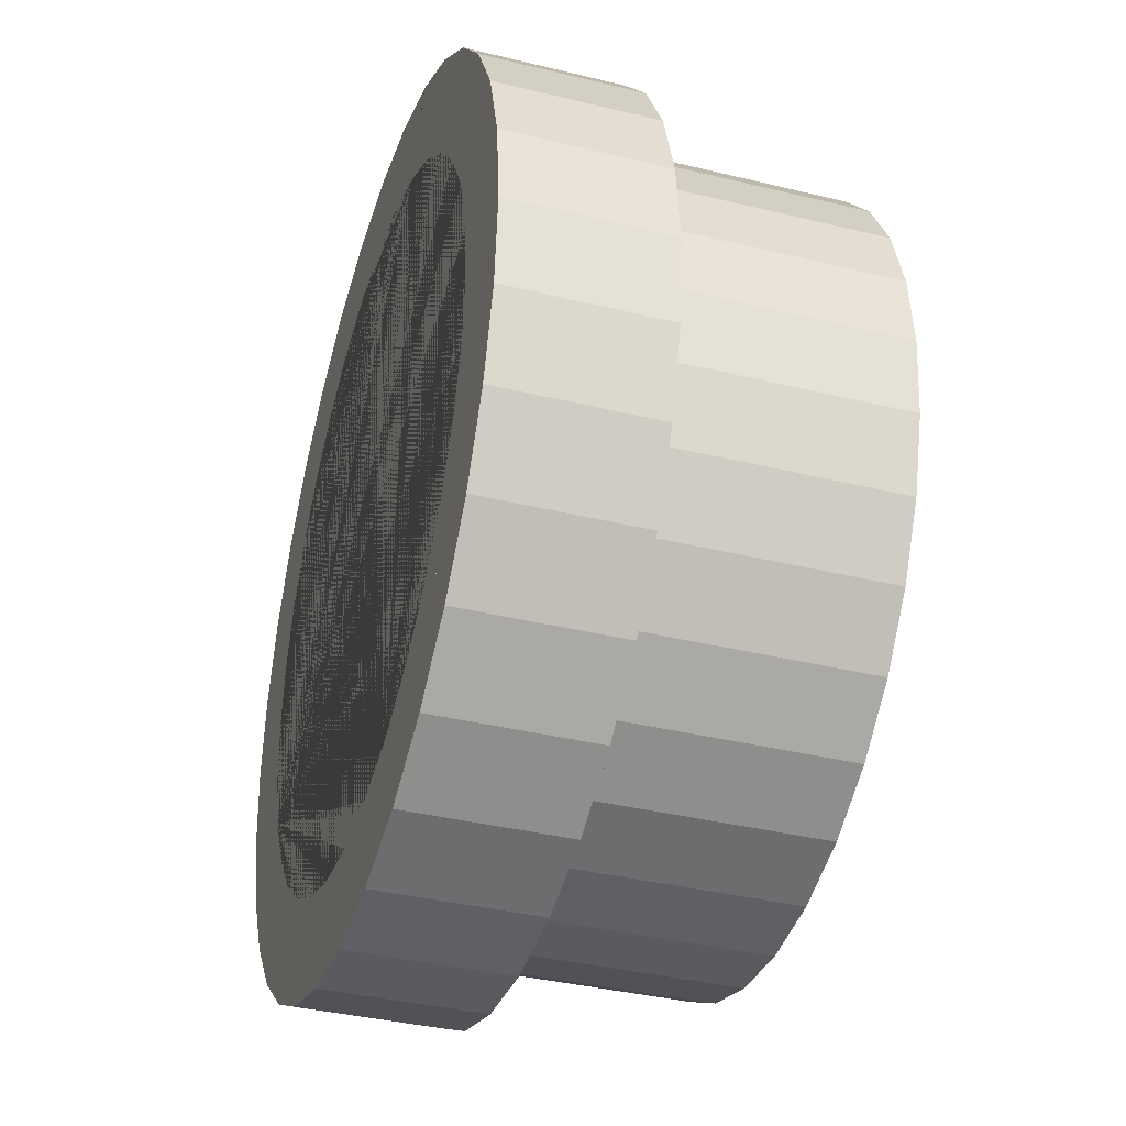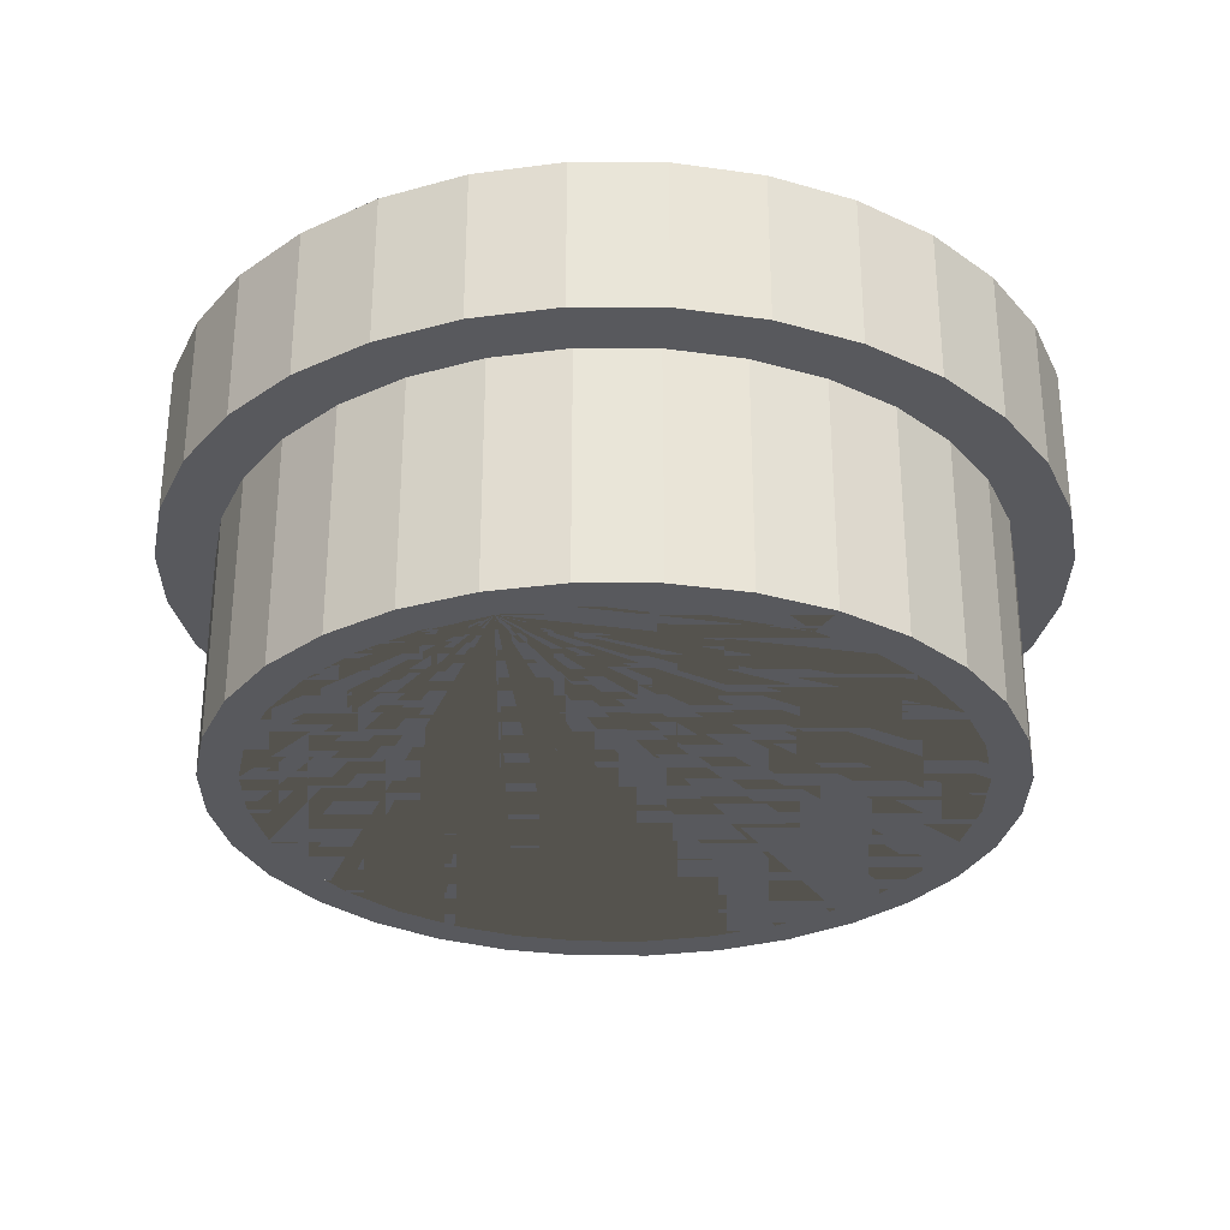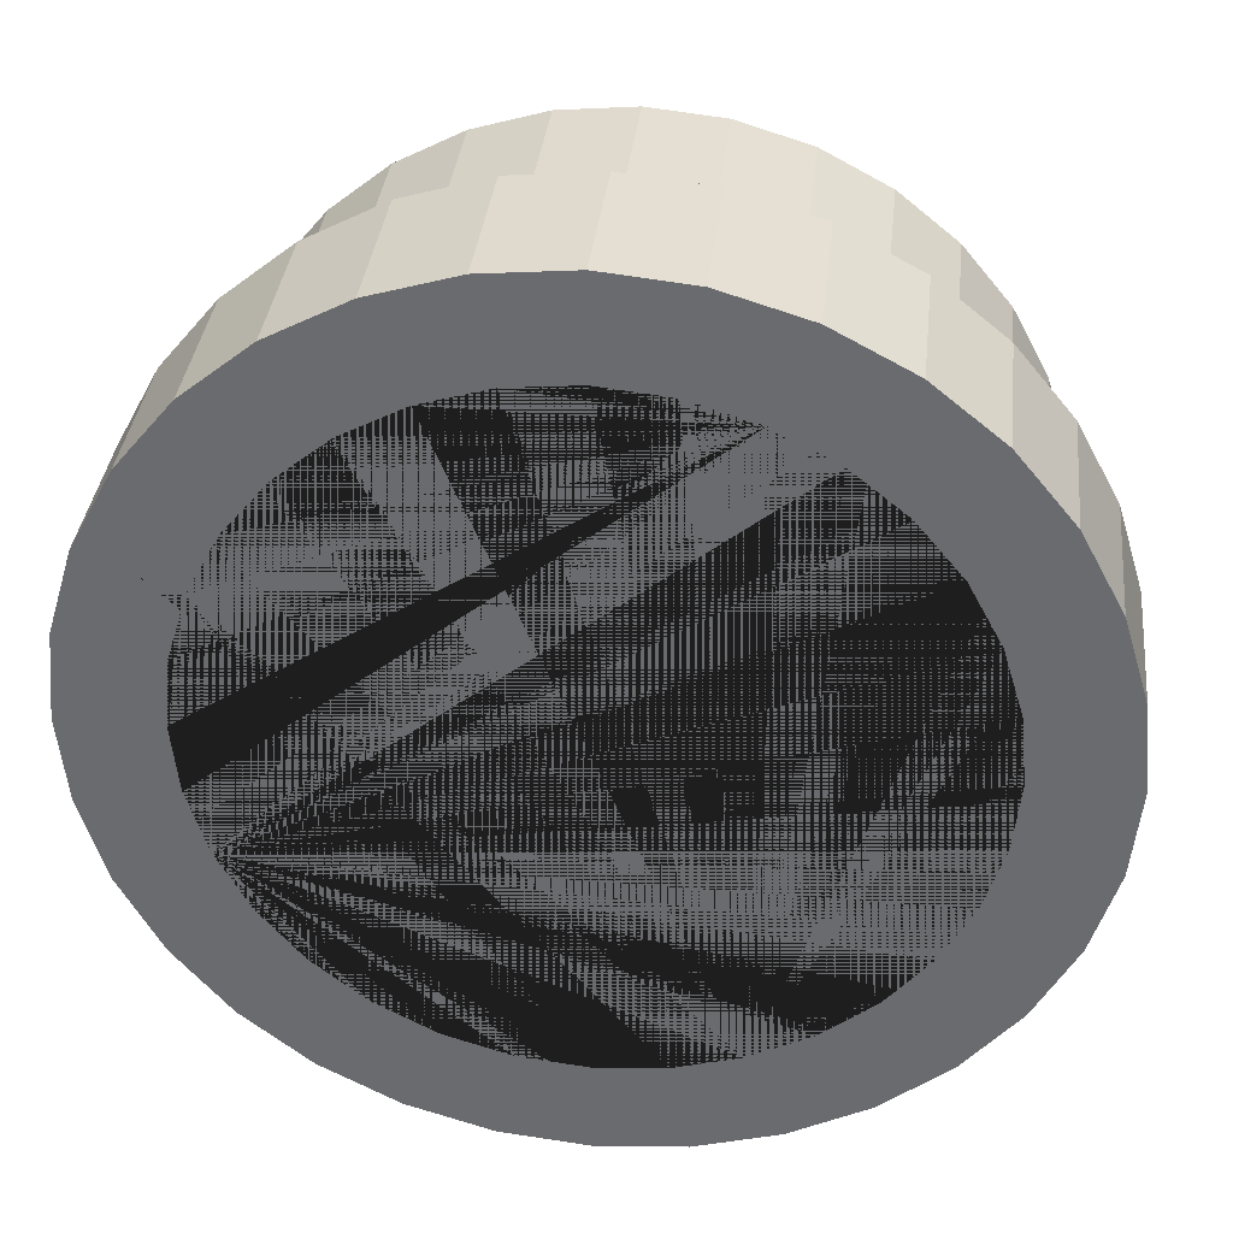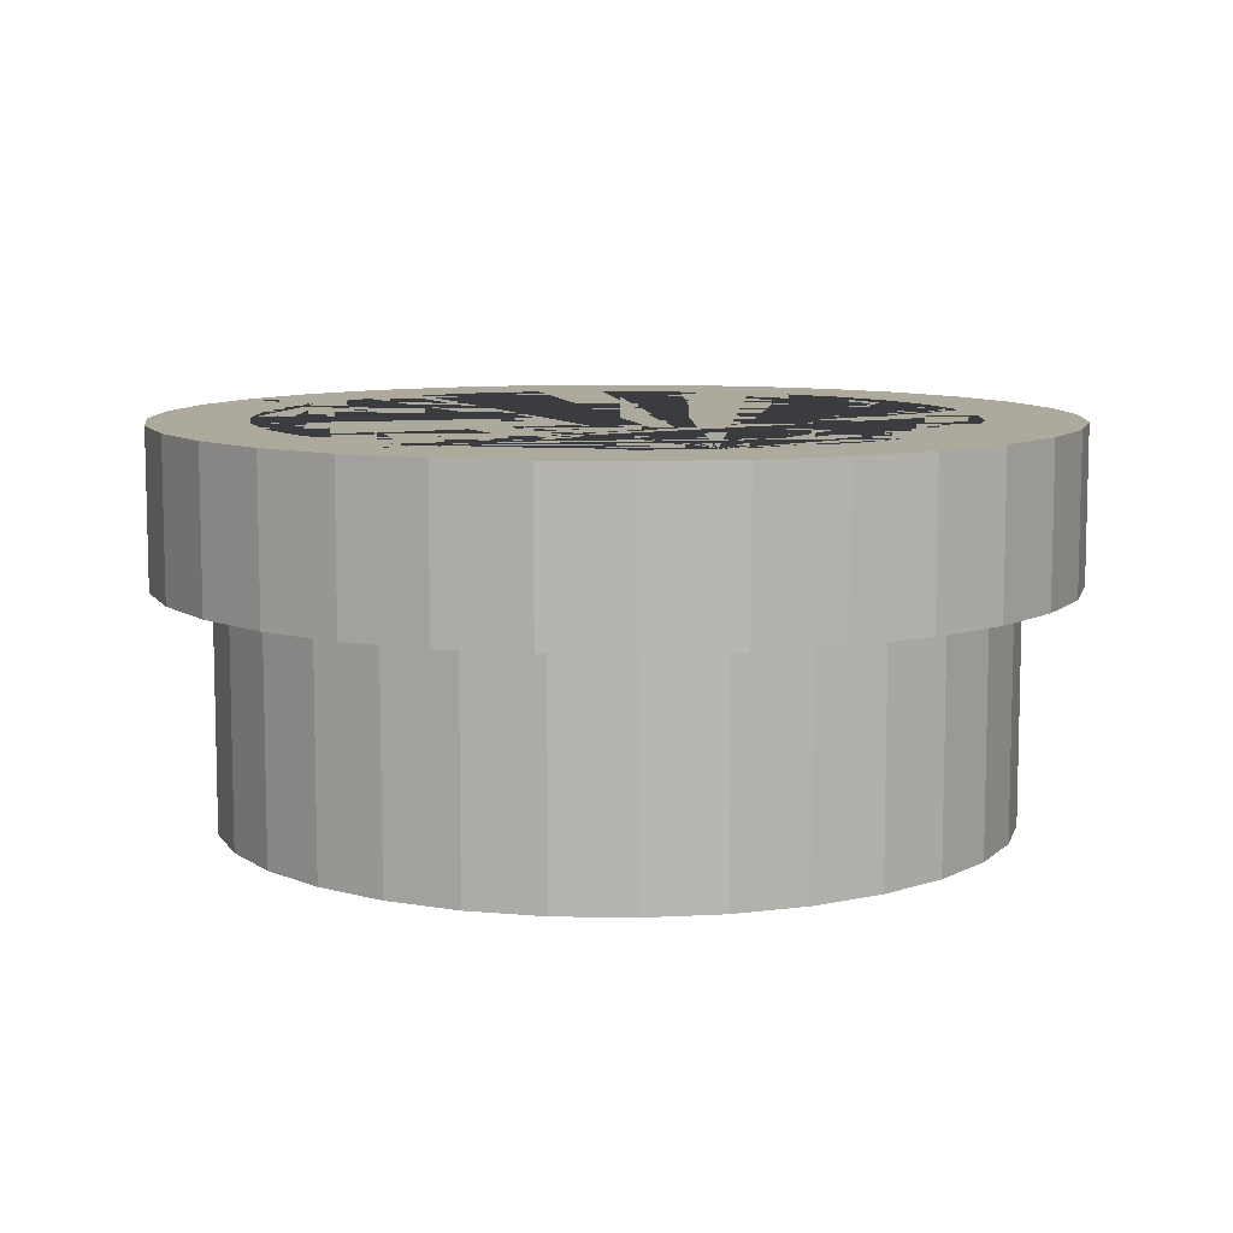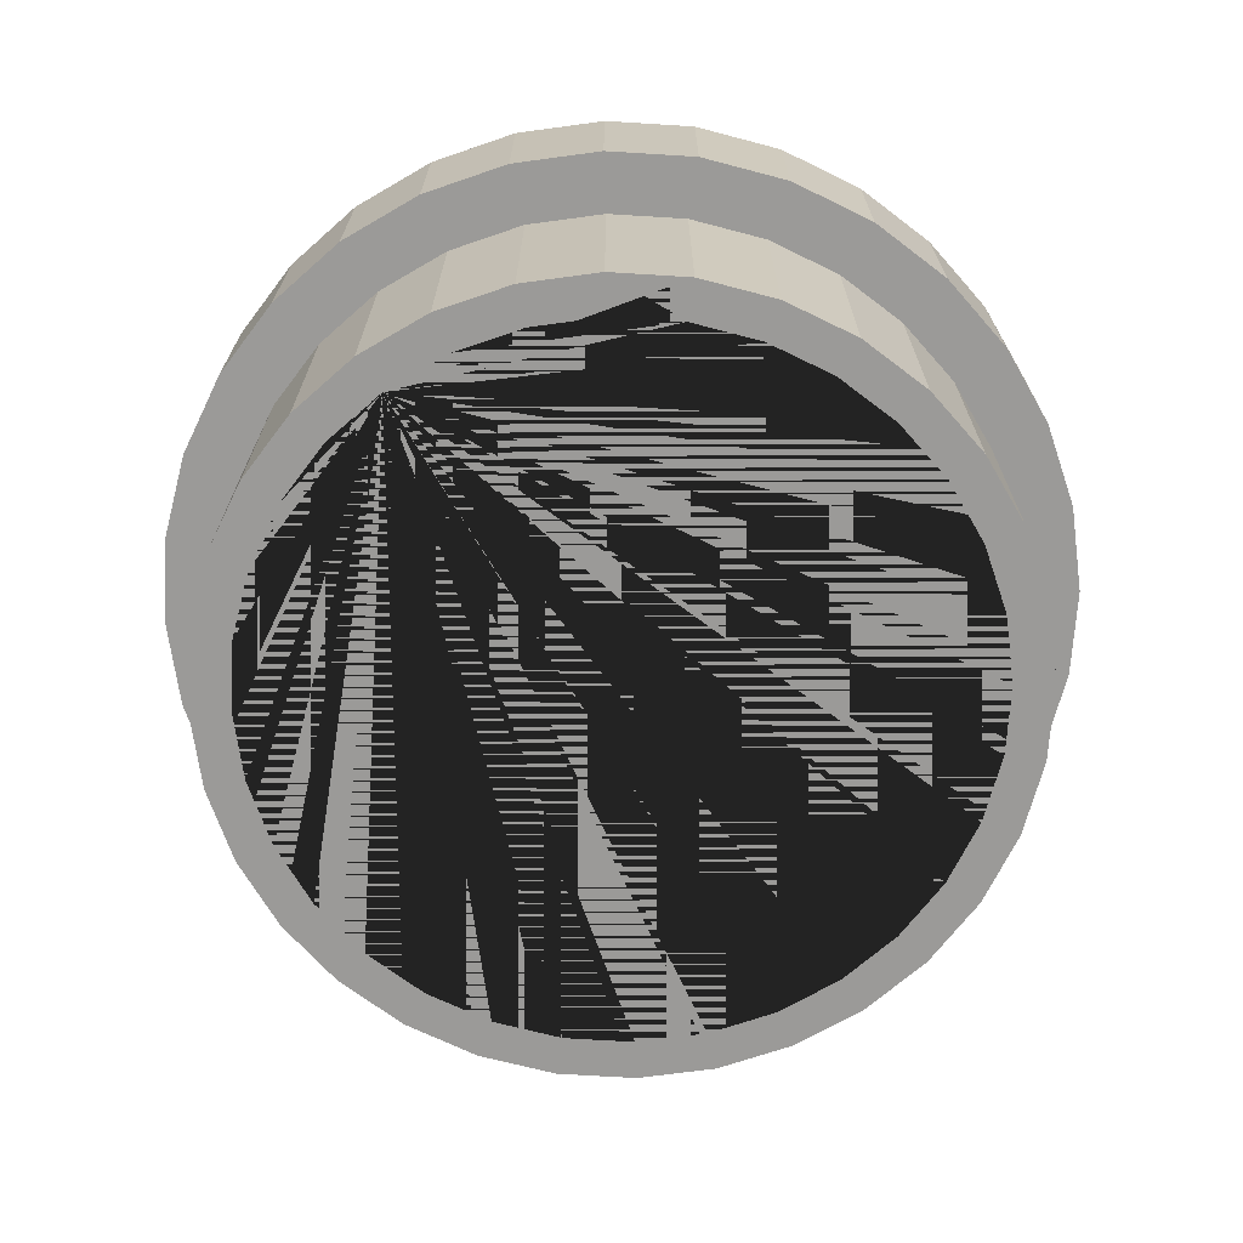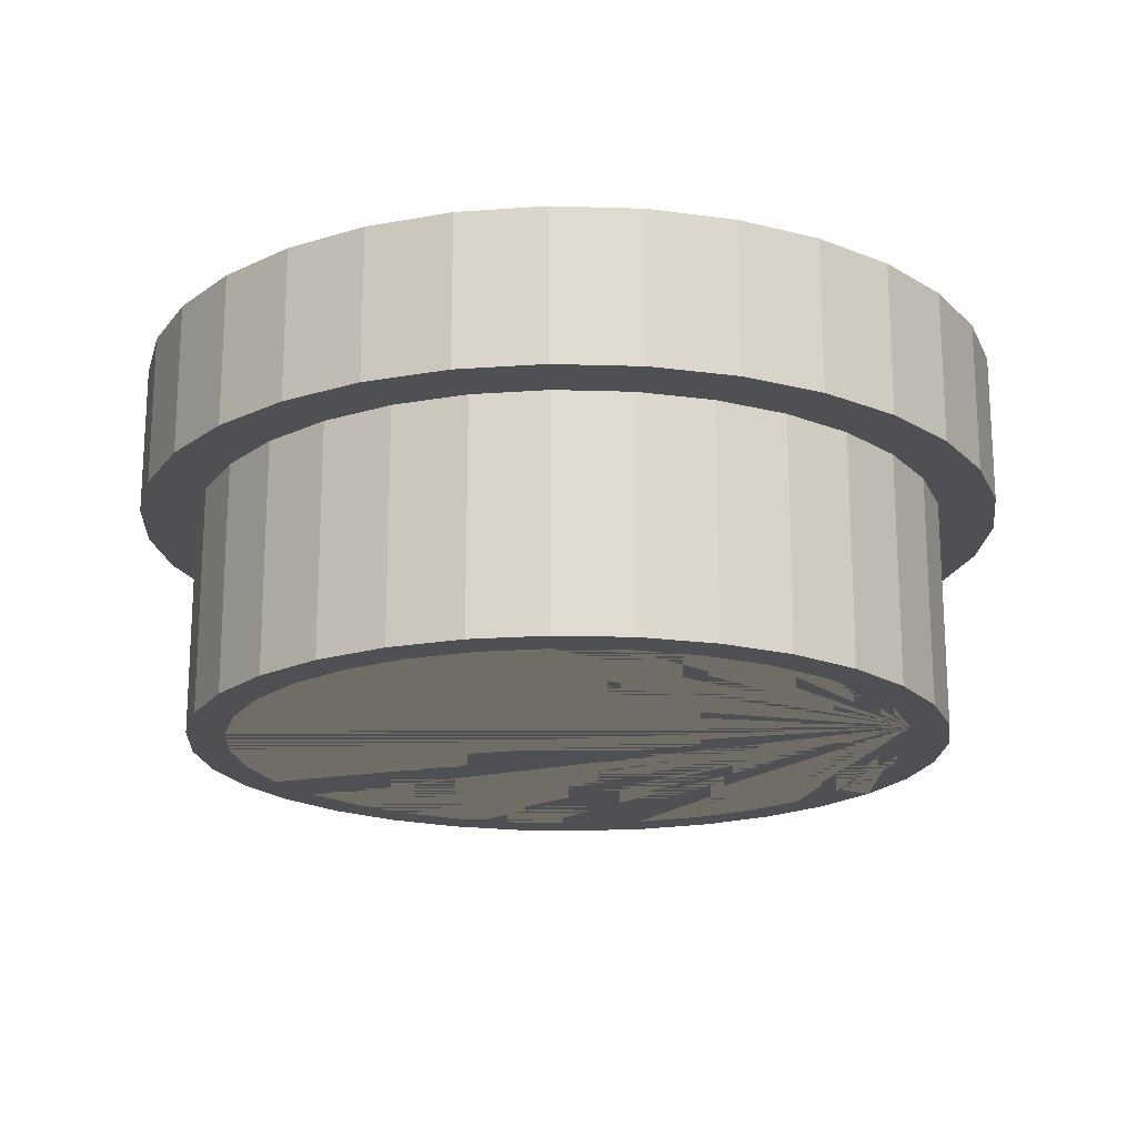
<metadata>
{"format":"obj","ext":"obj","renderer":"f3d","projection":"perspective","resolution":1024,"background":"white","views":[{"elev":-37.4,"azim":-107.4,"up":"+Z"},{"elev":-30.1,"azim":162.8,"up":"+Y"},{"elev":35.7,"azim":-173.7,"up":"+Z"},{"elev":8.9,"azim":98.5,"up":"+Y"},{"elev":-69.3,"azim":-177.9,"up":"+Y"},{"elev":-18.8,"azim":69.8,"up":"+Y"}]}
</metadata>
<code>
o Cylinder.001
v 0 0 -1
v 0 1 -1
v 0.1951 0 -0.9808
v 0.1951 1 -0.9808
v 0.3827 0 -0.9239
v 0.3827 1 -0.9239
v 0.5556 0 -0.8315
v 0.5556 1 -0.8315
v 0.7071 0 -0.7071
v 0.7071 1 -0.7071
v 0.8315 0 -0.5556
v 0.8315 1 -0.5556
v 0.9239 0 -0.3827
v 0.9239 1 -0.3827
v 0.9808 0 -0.1951
v 0.9808 1 -0.1951
v 1 0 -0
v 1 1 -0
v 0.9808 0 0.1951
v 0.9808 1 0.1951
v 0.9239 0 0.3827
v 0.9239 1 0.3827
v 0.8315 0 0.5556
v 0.8315 1 0.5556
v 0.7071 0 0.7071
v 0.7071 1 0.7071
v 0.5556 0 0.8315
v 0.5556 1 0.8315
v 0.3827 0 0.9239
v 0.3827 1 0.9239
v 0.1951 0 0.9808
v 0.1951 1 0.9808
v -0 0 1
v -0 1 1
v -0.1951 0 0.9808
v -0.1951 1 0.9808
v -0.3827 0 0.9239
v -0.3827 1 0.9239
v -0.5556 0 0.8315
v -0.5556 1 0.8315
v -0.7071 0 0.7071
v -0.7071 1 0.7071
v -0.8315 0 0.5556
v -0.8315 1 0.5556
v -0.9239 0 0.3827
v -0.9239 1 0.3827
v -0.9808 0 0.1951
v -0.9808 1 0.1951
v -1 0 -1e-06
v -1 1 -1e-06
v -0.9808 0 -0.1951
v -0.9808 1 -0.1951
v -0.9239 0 -0.3827
v -0.9239 1 -0.3827
v -0.8315 0 -0.5556
v -0.8315 1 -0.5556
v -0.7071 0 -0.7071
v -0.7071 1 -0.7071
v -0.5556 0 -0.8315
v -0.5556 1 -0.8315
v -0.3827 0 -0.9239
v -0.3827 1 -0.9239
v -0.1951 0 -0.9808
v -0.1951 1 -0.9808
v 0 0 -0.9
v 0 1 -0.9
v -0.3444 0 0.8315
v -0.3444 1 0.8315
v 0.1756 0 -0.8827
v 0.1756 1 -0.8827
v -0.7483 1 -0.5
v -0.5 1 -0.7483
v -0.6364 1 -0.6364
v 0.3444 0 -0.8315
v 0.3444 1 -0.8315
v -0.1756 1 -0.8827
v -0.3444 1 -0.8315
v -0.5 0 0.7483
v -0.5 1 0.7483
v 0.5 0 -0.7483
v 0.5 1 -0.7483
v 0.6364 0 -0.6364
v 0.6364 1 -0.6364
v -0.6364 0 0.6364
v -0.6364 1 0.6364
v -0.9 1 -1e-06
v -0.8827 1 -0.1756
v 0.7483 0 -0.5
v -0.8827 1 0.1756
v 0.7483 1 -0.5
v -0.7483 1 0.5
v -0.8315 1 0.3444
v -0.7483 0 0.5
v 0.8315 0 -0.3444
v 0.8315 1 -0.3444
v -0.1756 1 0.8827
v 0.1756 1 0.8827
v -0 1 0.9
v -0.8315 0 0.3444
v 0.8827 0 -0.1756
v 0.6364 1 0.6364
v 0.8827 1 -0.1756
v 0.5 1 0.7483
v 0.7483 1 0.5
v 0.3444 1 0.8315
v 0.9 0 -0
v 0.9 1 -0
v -0.8827 0 0.1756
v 0.8827 1 0.1756
v 0.8827 0 0.1756
v -0.9 0 -1e-06
v 0.8315 0 0.3444
v 0.8315 1 0.3444
v -0.8315 1 -0.3444
v -0.8827 0 -0.1756
v 0.7483 0 0.5
v -0.8315 0 -0.3444
v 0.6364 0 0.6364
v -0.7483 0 -0.5
v 0.5 0 0.7483
v -0.6364 0 -0.6364
v 0.3444 0 0.8315
v -0.5 0 -0.7483
v 0.1756 0 0.8827
v -0.3444 0 -0.8315
v -0 0 0.9
v -0.1756 0 -0.8827
v -0.1756 0 0.8827
v 0 0.6 -1.15
v 0 1 -1.15
v 0.2244 0.6 -1.128
v 0.2244 1 -1.128
v 0.4401 0.6 -1.062
v 0.4401 1 -1.062
v 0.6389 0.6 -0.9562
v 0.6389 1 -0.9562
v 0.8132 0.6 -0.8132
v 0.8132 1 -0.8132
v 0.9562 0.6 -0.6389
v 0.9562 1 -0.6389
v 1.062 0.6 -0.4401
v 1.062 1 -0.4401
v 1.128 0.6 -0.2244
v 1.128 1 -0.2244
v 1.15 0.6 -0
v 1.15 1 -0
v 1.128 0.6 0.2244
v 1.128 1 0.2244
v 1.062 0.6 0.4401
v 1.062 1 0.4401
v 0.9562 0.6 0.6389
v 0.9562 1 0.6389
v 0.8132 0.6 0.8132
v 0.8132 1 0.8132
v 0.6389 0.6 0.9562
v 0.6389 1 0.9562
v 0.4401 0.6 1.062
v 0.4401 1 1.062
v 0.2244 0.6 1.128
v 0.2244 1 1.128
v -0 0.6 1.15
v -0 1 1.15
v -0.2244 0.6 1.128
v -0.2244 1 1.128
v -0.4401 0.6 1.062
v -0.4401 1 1.062
v -0.6389 0.6 0.9562
v -0.6389 1 0.9562
v -0.8132 0.6 0.8132
v -0.8132 1 0.8132
v -0.9562 0.6 0.6389
v -0.9562 1 0.6389
v -1.062 0.6 0.4401
v -1.062 1 0.4401
v -1.128 0.6 0.2244
v -1.128 1 0.2244
v -1.15 0.6 -1e-06
v -1.15 1 -1e-06
v -1.128 0.6 -0.2244
v -1.128 1 -0.2244
v -1.062 0.6 -0.4401
v -1.062 1 -0.4401
v -0.9562 0.6 -0.6389
v -0.9562 1 -0.6389
v -0.8132 0.6 -0.8132
v -0.8132 1 -0.8132
v -0.6389 0.6 -0.9562
v -0.6389 1 -0.9562
v -0.4401 0.6 -1.062
v -0.4401 1 -1.062
v -0.2244 0.6 -1.128
v -0.2244 1 -1.128
v 0 0.6 -0.9
v -0.8827 0.6 0.1756
v 0 1 -0.9
v -0.8827 1 0.1756
v -0.9 0.6 -1e-06
v 0.1756 0.6 -0.8827
v 0.1756 1 -0.8827
v -0.9 1 -1e-06
v 0.3444 0.6 -0.8315
v 0.3444 1 -0.8315
v -0.8827 0.6 -0.1756
v -0.8827 1 -0.1756
v 0.5 0.6 -0.7483
v 0.5 1 -0.7483
v -0.8315 0.6 -0.3444
v -0.8315 1 -0.3444
v 0.6364 0.6 -0.6364
v 0.6364 1 -0.6364
v -0.7483 0.6 -0.5
v -0.7483 1 -0.5
v 0.7483 0.6 -0.5
v 0.7483 1 -0.5
v -0.6364 0.6 -0.6364
v -0.6364 1 -0.6364
v 0.8315 0.6 -0.3444
v -0.5 0.6 -0.7483
v -0.5 1 -0.7483
v 0.8315 1 -0.3444
v 0.8827 0.6 -0.1756
v 0.8827 1 -0.1756
v -0.3444 0.6 -0.8315
v -0.3444 1 -0.8315
v 0.9 0.6 -0
v 0.9 1 -0
v -0.1756 0.6 -0.8827
v -0.1756 1 -0.8827
v 0.8827 0.6 0.1756
v 0.8827 1 0.1756
v 0.8315 0.6 0.3444
v 0.8315 1 0.3444
v 0.7483 0.6 0.5
v 0.7483 1 0.5
v 0.6364 0.6 0.6364
v 0.6364 1 0.6364
v -0.6364 1 0.6364
v -0.7483 1 0.5
v -0.8315 1 0.3444
v 0.5 0.6 0.7483
v 0.5 1 0.7483
v -0 1 0.9
v 0.1756 1 0.8827
v 0.3444 1 0.8315
v 0.3444 0.6 0.8315
v 0.1756 0.6 0.8827
v -0 0.6 0.9
v -0.1756 0.6 0.8827
v -0.1756 1 0.8827
v -0.5 1 0.7483
v -0.3444 0.6 0.8315
v -0.3444 1 0.8315
v -0.5 0.6 0.7483
v -0.6364 0.6 0.6364
v -0.7483 0.6 0.5
v -0.8315 0.6 0.3444
f 1 2 4 3
f 3 4 6 5
f 5 6 8 7
f 7 8 10 9
f 9 10 12 11
f 11 12 14 13
f 13 14 16 15
f 15 16 18 17
f 17 18 20 19
f 19 20 22 21
f 21 22 24 23
f 23 24 26 25
f 25 26 28 27
f 27 28 30 29
f 29 30 32 31
f 31 32 34 33
f 33 34 36 35
f 35 36 38 37
f 37 38 40 39
f 39 40 42 41
f 41 42 44 43
f 43 44 46 45
f 45 46 48 47
f 47 48 50 49
f 49 50 52 51
f 51 52 54 53
f 53 54 56 55
f 55 56 58 57
f 57 58 60 59
f 59 60 62 61
f 61 62 64 63
f 63 64 2 1
f 69 70 66 65
f 70 69 74 75
f 80 81 75 74
f 82 83 81 80
f 90 83 82 88
f 95 90 88 94
f 102 95 94 100
f 107 102 100 106
f 109 107 106 110
f 113 109 110 112
f 104 113 112 116
f 101 104 116 118
f 103 101 118 120
f 105 103 120 122
f 97 105 122 124
f 98 97 124 126
f 96 98 126 128
f 128 67 68 96
f 67 78 79 68
f 85 79 78 84
f 93 91 85 84
f 99 92 91 93
f 108 89 92 99
f 111 86 89 108
f 115 87 86 111
f 117 114 87 115
f 119 71 114 117
f 121 73 71 119
f 123 72 73 121
f 125 77 72 123
f 127 76 77 125
f 76 127 65 66
f 77 62 60 58 56 54 52 50 48 46 44 42 40 38 36 34 32 30 28 26 24 22 113 104 101 103 105 97 98 96 68 79 85 91 92 89 86 87 114 71 73 72
f 113 22 20 18 16 14 12 10 8 6 4 2 64 62 77 76 66 70 75 81 83 90 95 102 107 109
f 80 7 9 11 13 15 17 19 21 23 25 27 29 31 33 35 37 39 41 43 45 47 49 51 53 55 57 59 61 63 127 125 123 121 119 117 115 111 108 99 93 84 78 67 128 126 124 122 120 118 116 112 110 106 100 94 88 82
f 127 63 1 3 5 7 80 74 69 65
f 129 130 132 131
f 131 132 134 133
f 133 134 136 135
f 135 136 138 137
f 137 138 140 139
f 139 140 142 141
f 141 142 144 143
f 143 144 146 145
f 145 146 148 147
f 147 148 150 149
f 149 150 152 151
f 151 152 154 153
f 153 154 156 155
f 155 156 158 157
f 157 158 160 159
f 159 160 162 161
f 161 162 164 163
f 163 164 166 165
f 165 166 168 167
f 167 168 170 169
f 169 170 172 171
f 171 172 174 173
f 173 174 176 175
f 175 176 178 177
f 177 178 180 179
f 179 180 182 181
f 181 182 184 183
f 183 184 186 185
f 185 186 188 187
f 187 188 190 189
f 189 190 192 191
f 191 192 130 129
f 195 193 198 199
f 199 198 201 202
f 205 206 202 201
f 206 205 209 210
f 210 209 213 214
f 214 213 217 220
f 220 217 221 222
f 222 221 225 226
f 229 230 226 225
f 230 229 231 232
f 232 231 233 234
f 234 233 235 236
f 236 235 240 241
f 241 240 245 244
f 243 244 245 246
f 242 243 246 247
f 248 249 242 247
f 249 248 251 252
f 250 252 251 253
f 237 250 253 254
f 255 238 237 254
f 256 239 238 255
f 239 256 194 196
f 197 200 196 194
f 200 197 203 204
f 207 208 204 203
f 211 212 208 207
f 212 211 215 216
f 218 219 216 215
f 223 224 219 218
f 227 228 224 223
f 193 195 228 227
f 220 142 140 138 136 134 132 130 192 190 188 186 184 182 180 178 176 174 172 170 168 166 252 250 237 238 239 196 200 204 208 212 216 219 224 228 195 199 202 206 210 214
f 252 166 164 162 160 158 156 154 152 150 148 146 144 142 220 222 226 230 232 234 236 241 244 243 242 249
f 221 143 145 147 149 151 153 155 157 159 161 163 165 167 169 171 173 175 194 256 255 254 253 251 248 247 246 245 240 235 233 231 229 225
f 194 175 177 179 181 183 185 187 189 191 129 131 133 135 137 139 141 143 221 217 213 209 205 201 198 193 227 223 218 215 211 207 203 197

</code>
